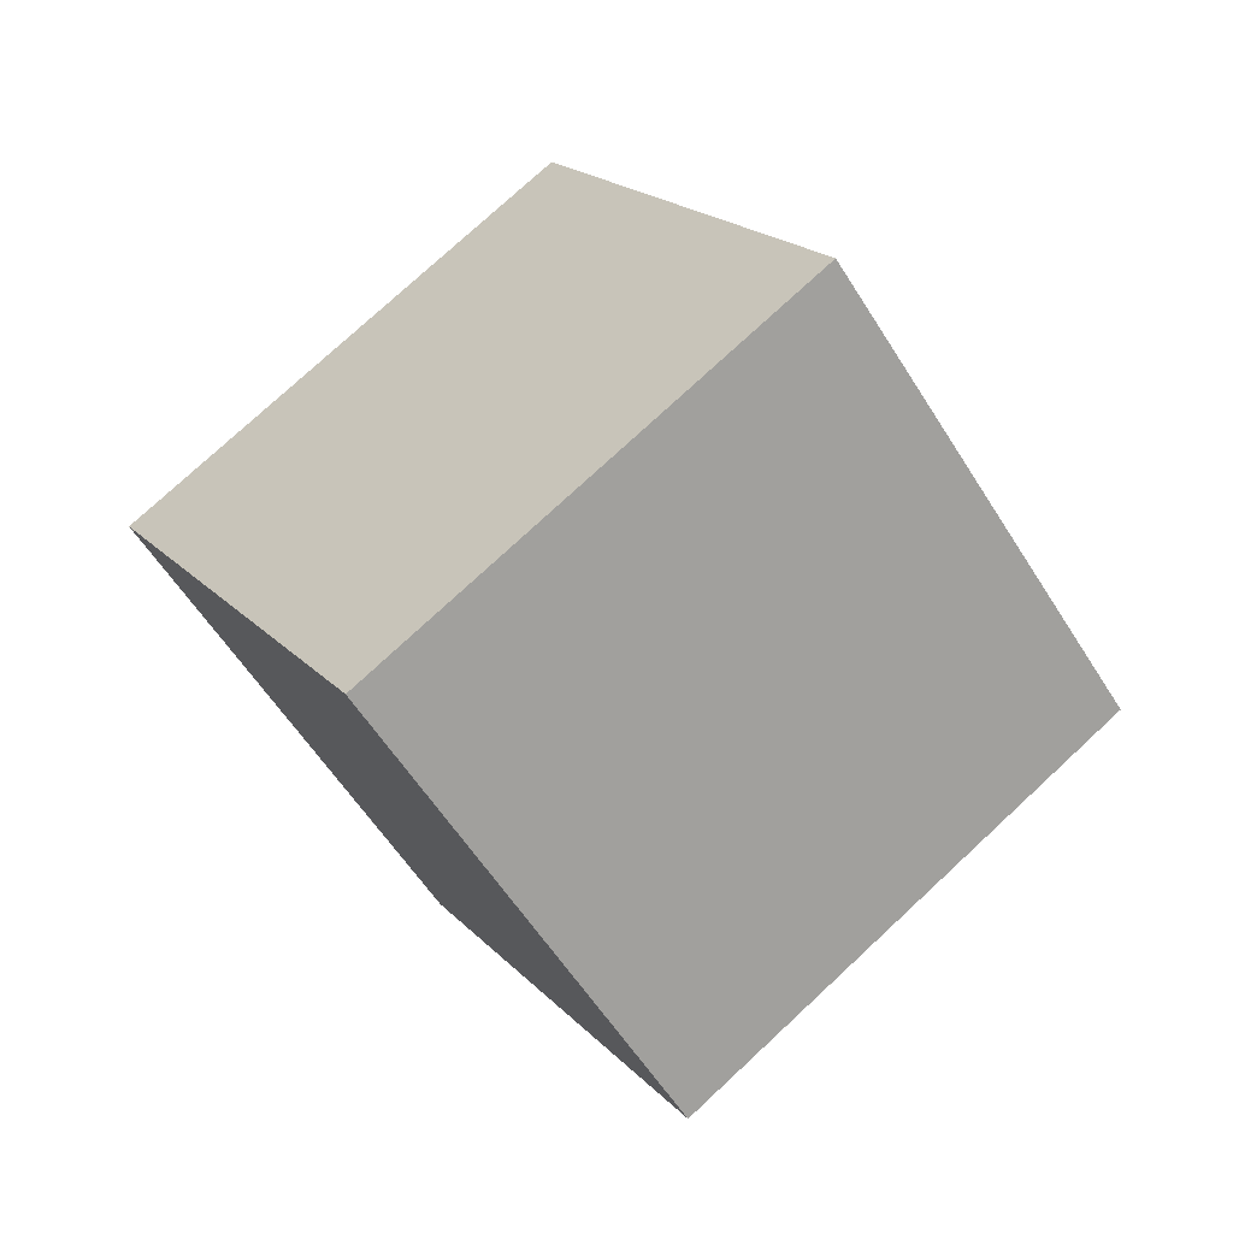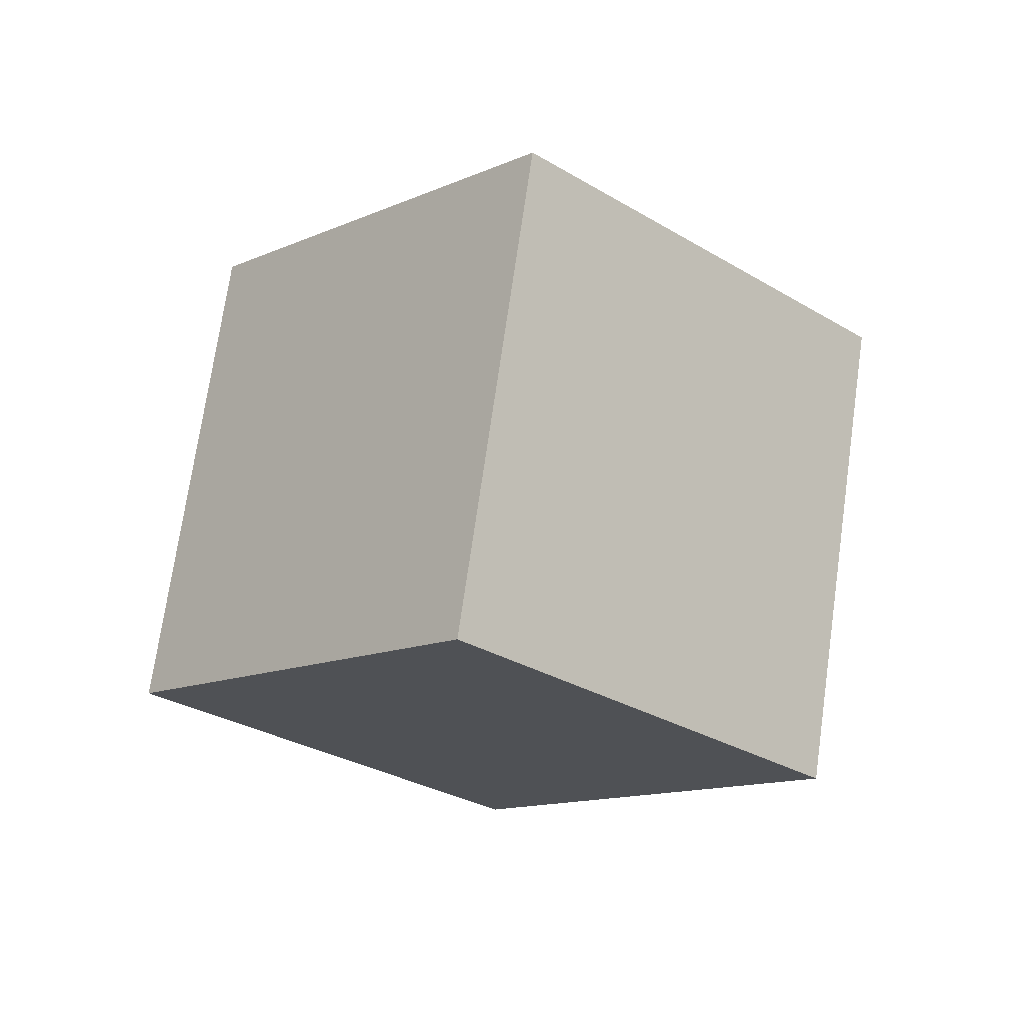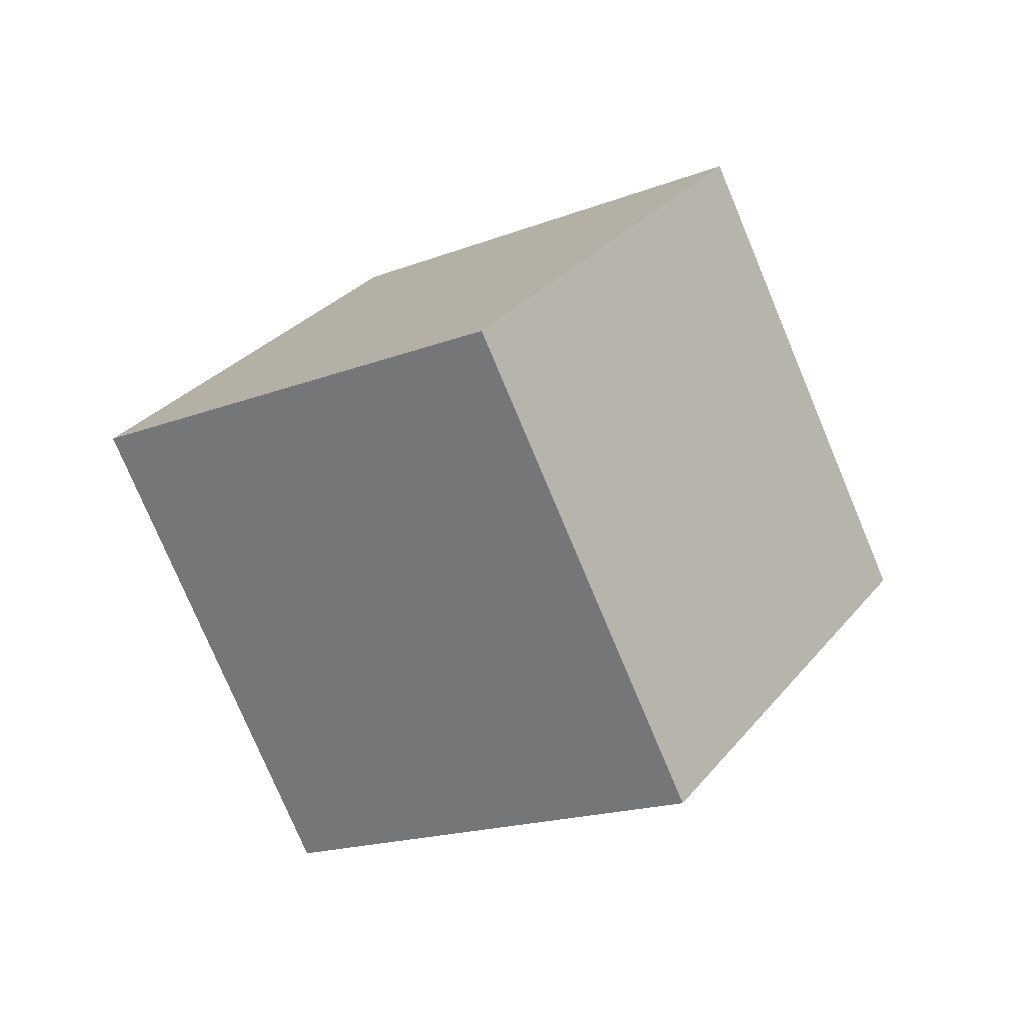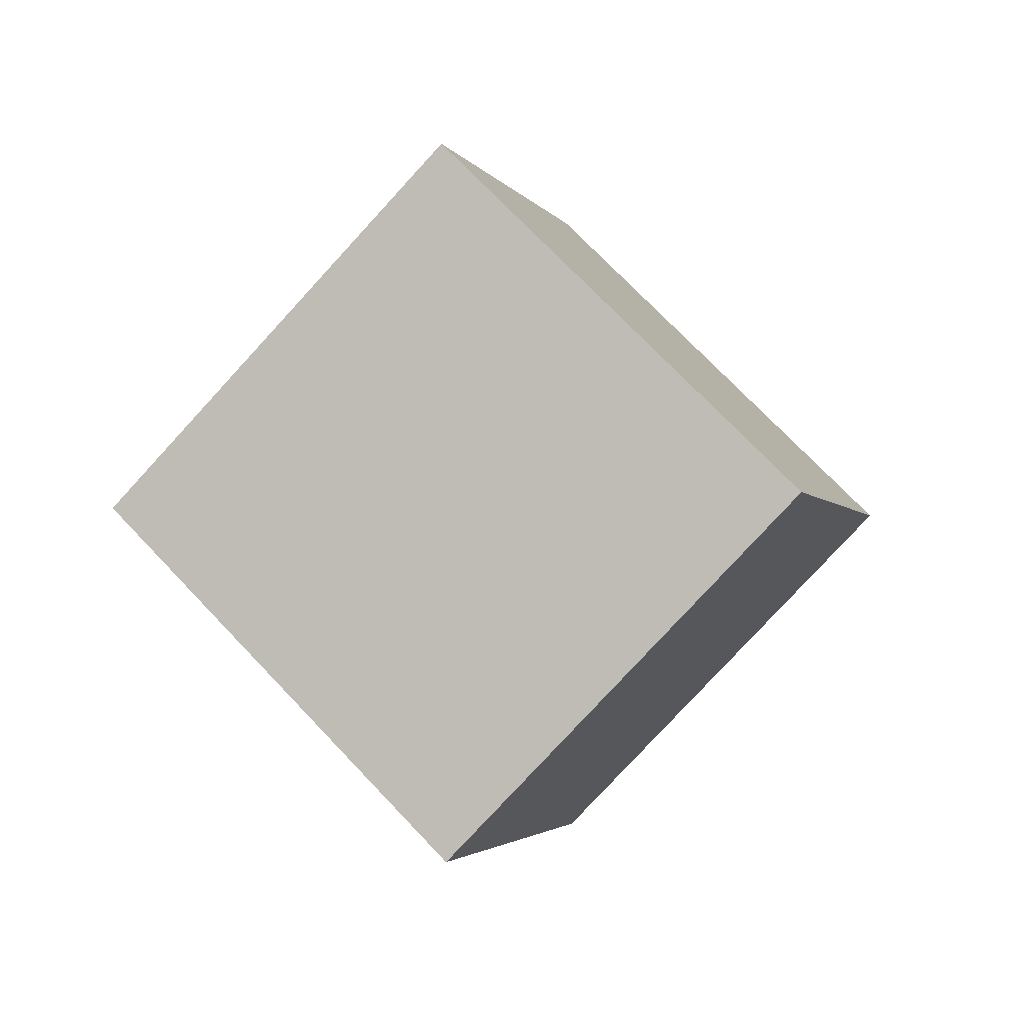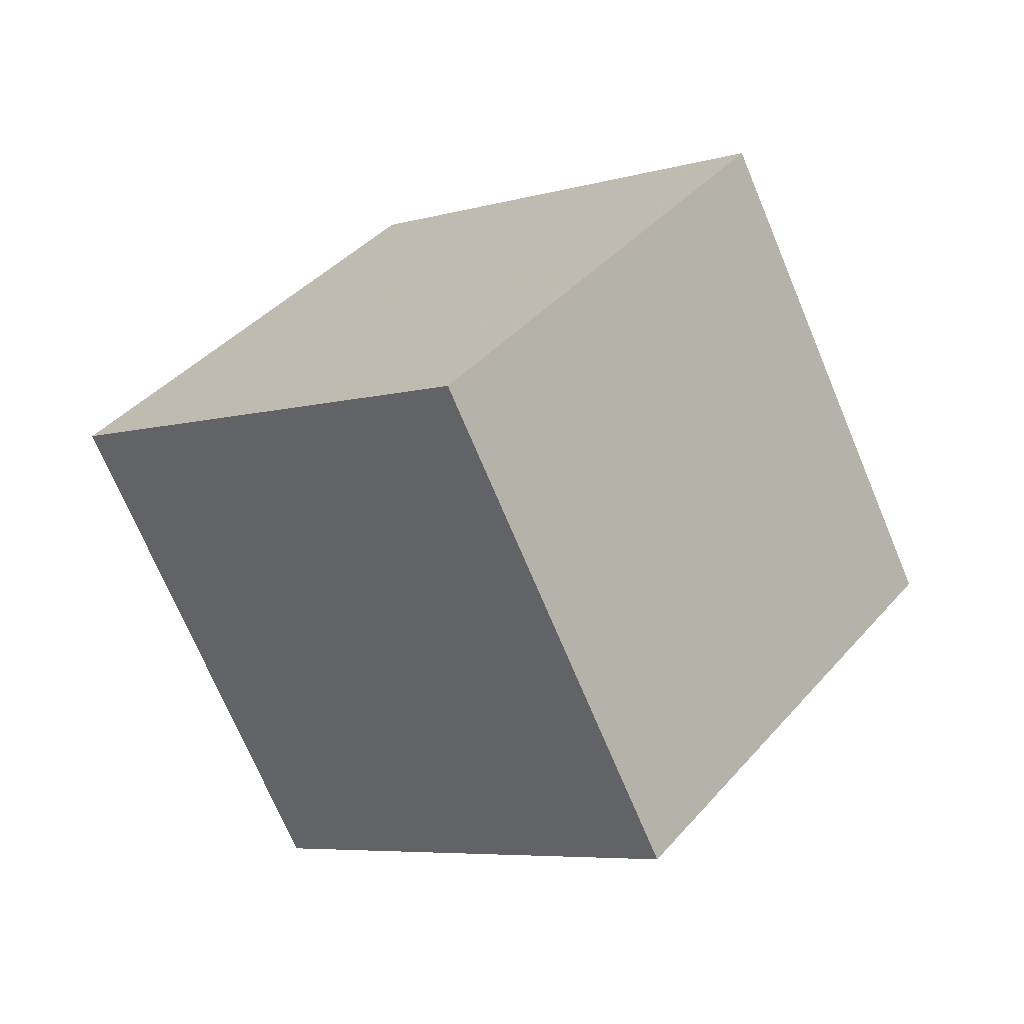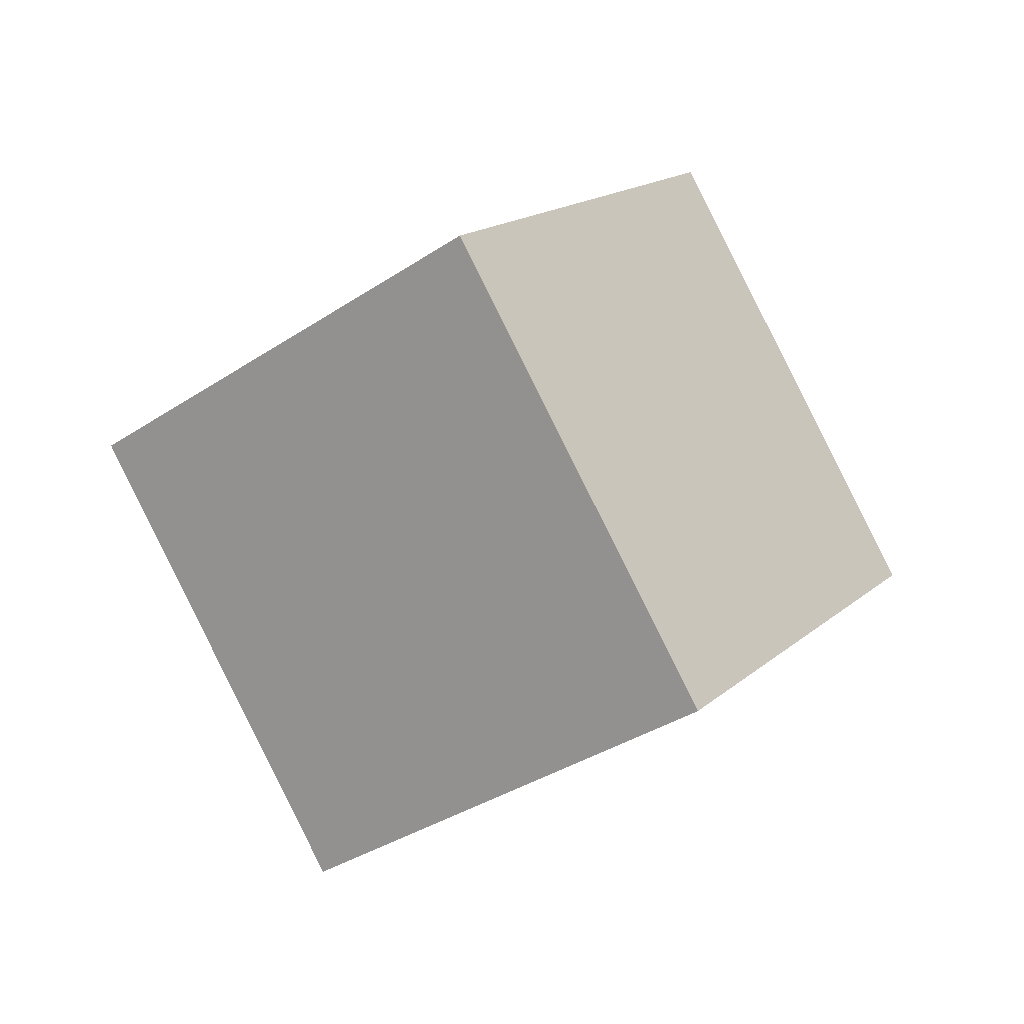
<metadata>
{"format":"obj","ext":"obj","renderer":"f3d","projection":"perspective","resolution":1024,"background":"white","views":[{"elev":-38.1,"azim":-31.5,"up":"+Z"},{"elev":-67.0,"azim":-20.1,"up":"+Y"},{"elev":58.2,"azim":139.7,"up":"+Y"},{"elev":-42.0,"azim":57.4,"up":"+Y"},{"elev":-26.8,"azim":67.8,"up":"+Z"},{"elev":60.2,"azim":-103.8,"up":"+Y"}]}
</metadata>
<code>
v -6.517 -11.13 2.171
v 2.154 -6.802 -0.3027
v -7.724 -4.488 9.55
v 0.9464 -0.1623 7.077
v -11.35 -5.028 -4.108
v -2.68 -0.7028 -6.582
v -12.56 1.612 3.271
v -3.888 5.937 0.7974
f 2 4 1
f 5 2 1
f 1 4 3
f 3 5 1
f 2 8 4
f 6 2 5
f 6 8 2
f 4 8 3
f 7 5 3
f 3 8 7
f 7 6 5
f 8 6 7

</code>
